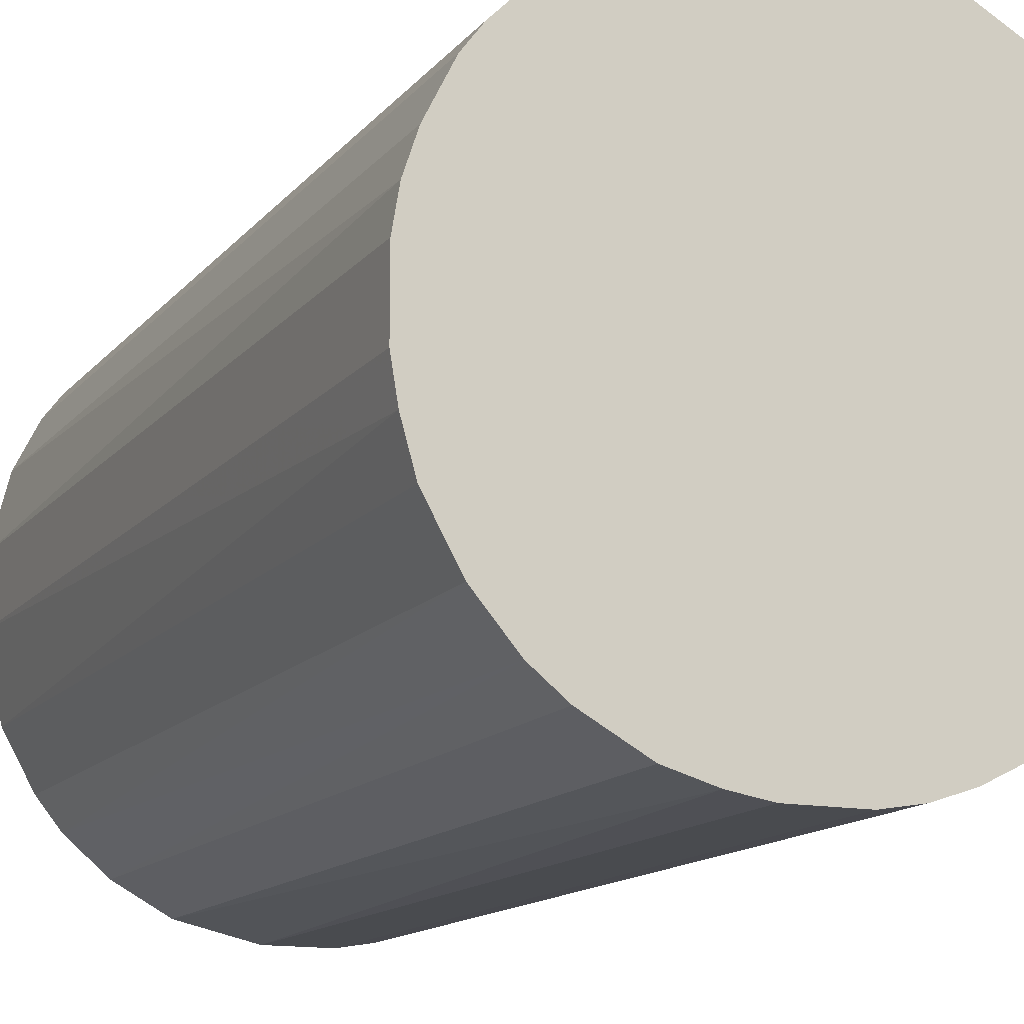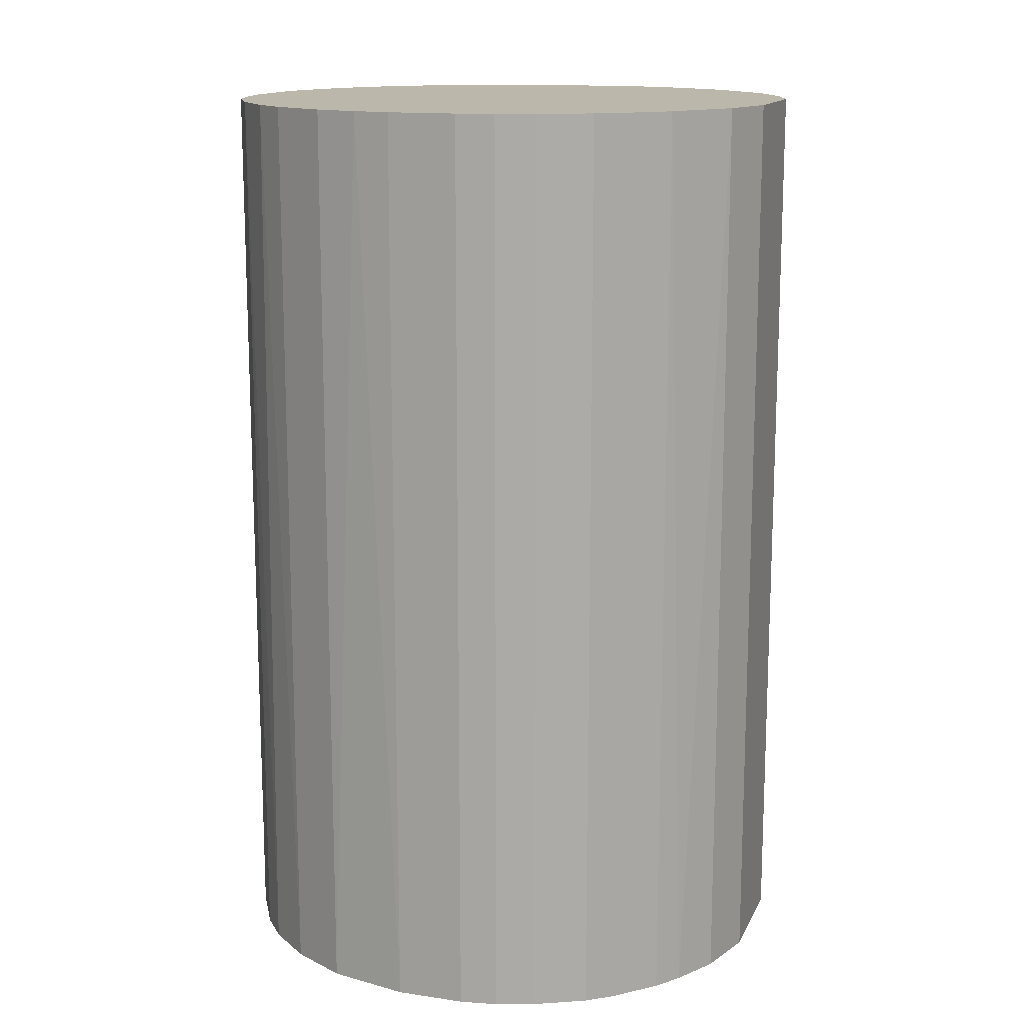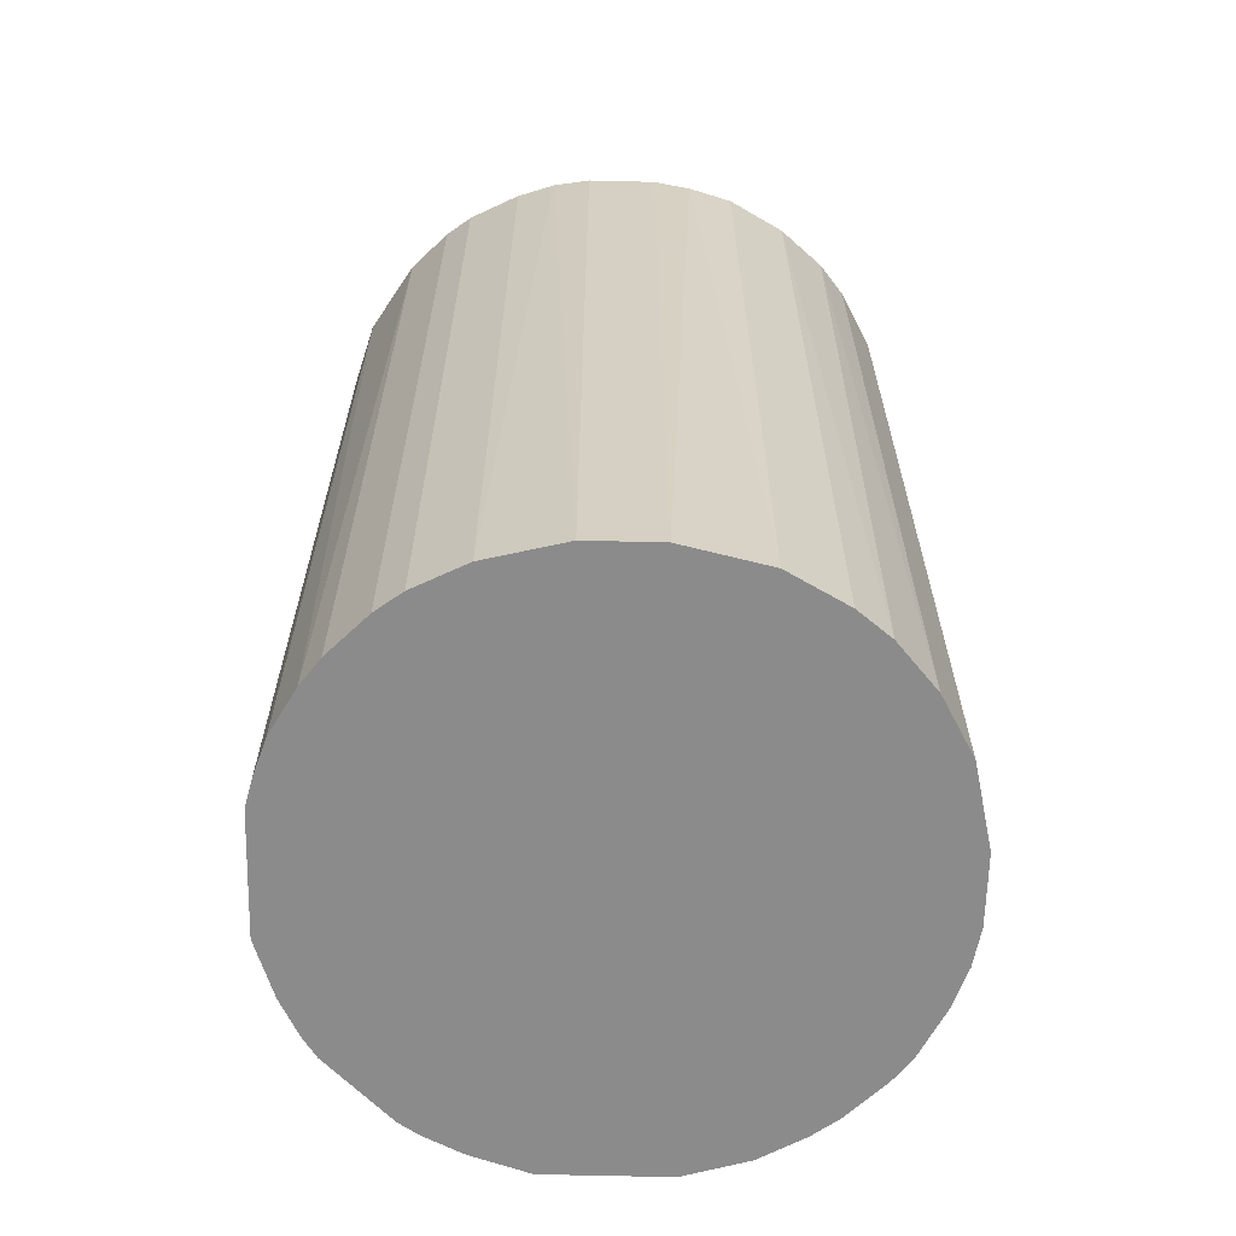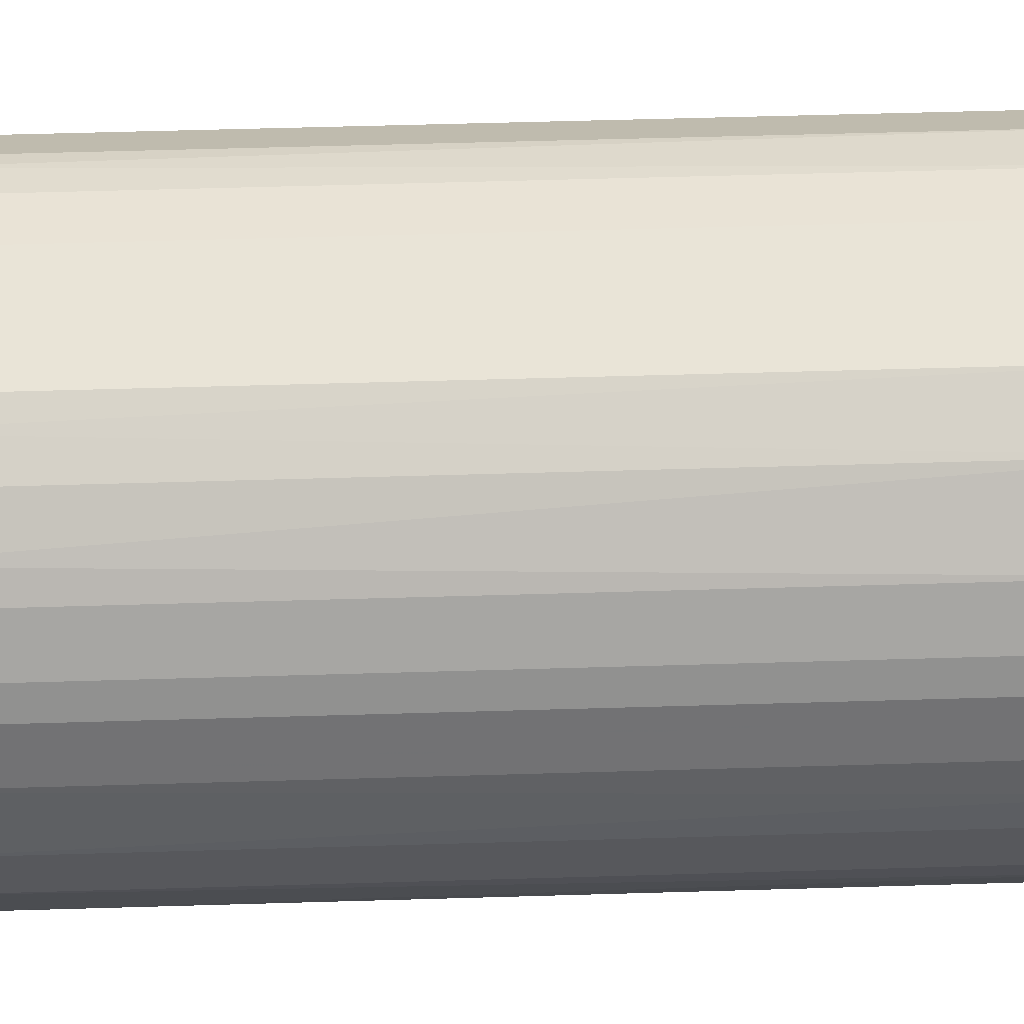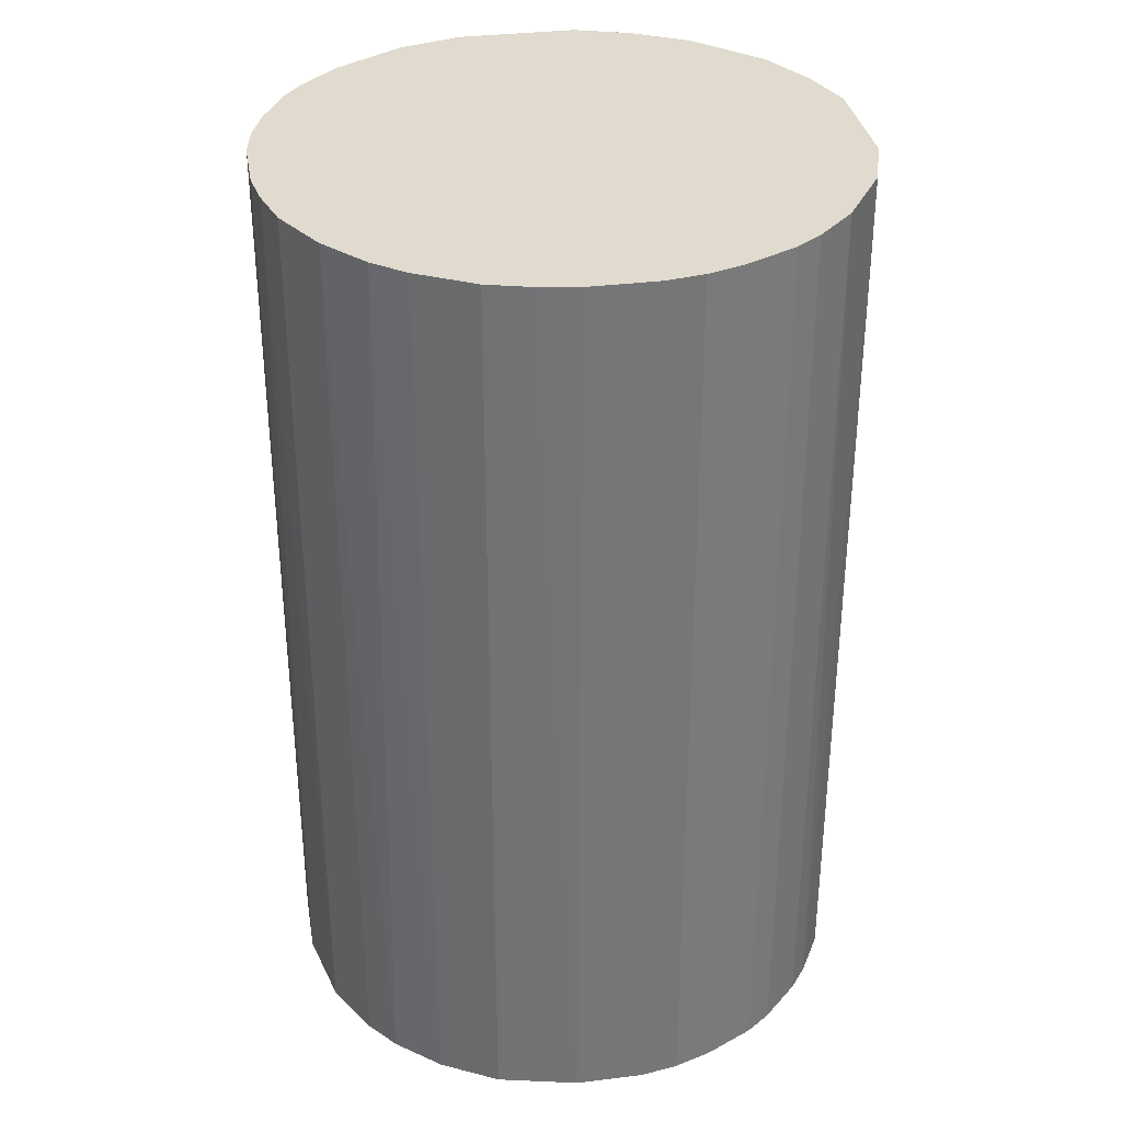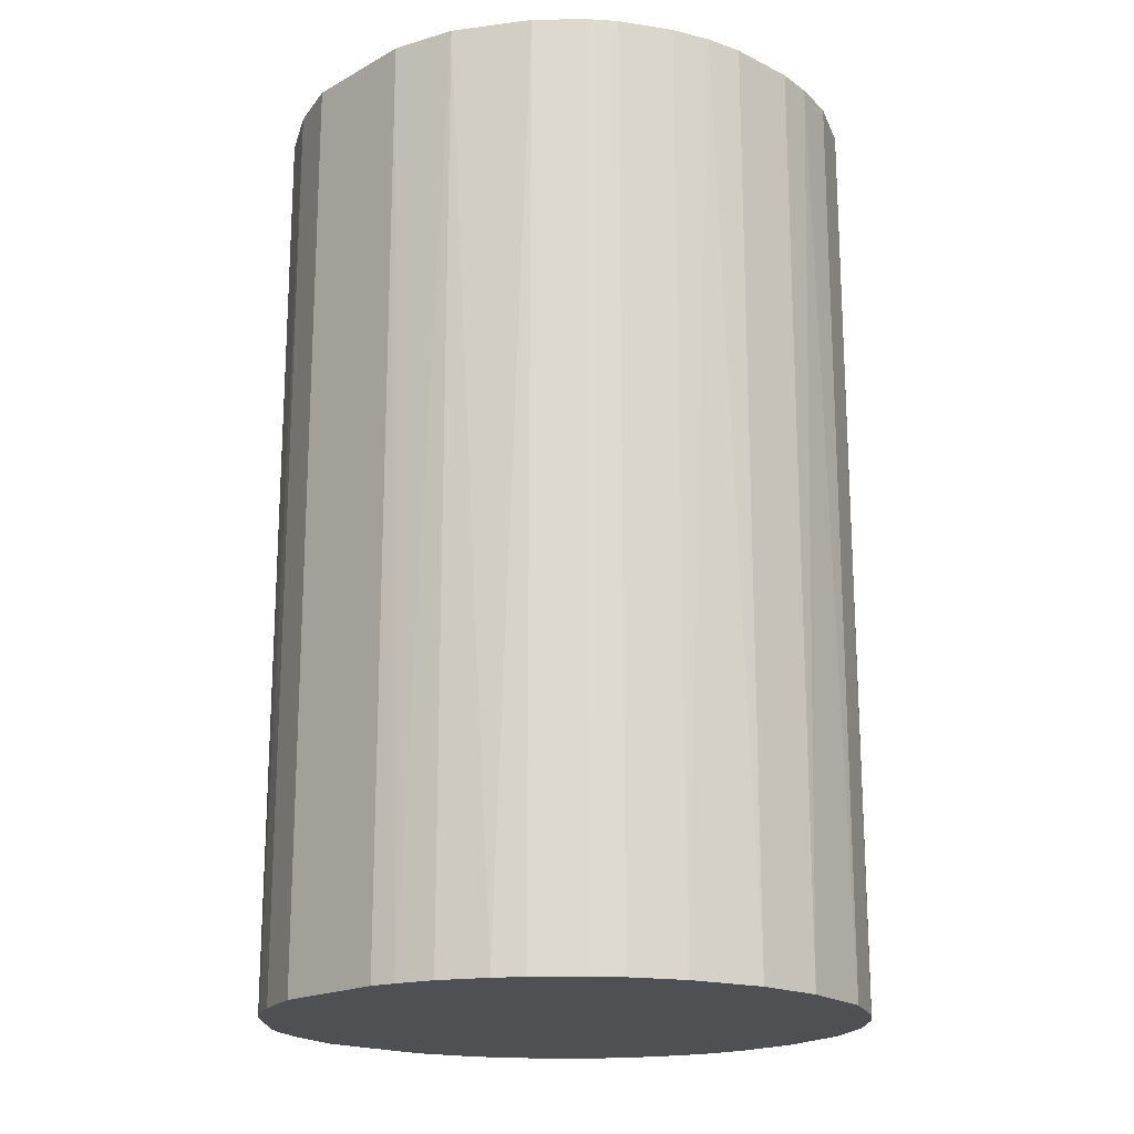
<metadata>
{"format":"obj","ext":"obj","renderer":"f3d","projection":"perspective","resolution":1024,"background":"white","views":[{"elev":-13.7,"azim":-24.2,"up":"+Y"},{"elev":14.2,"azim":18.2,"up":"+Z"},{"elev":-64.0,"azim":-91.4,"up":"+Z"},{"elev":61.1,"azim":-91.7,"up":"+Y"},{"elev":33.7,"azim":-9.7,"up":"+Z"},{"elev":-18.6,"azim":-133.5,"up":"+Z"}]}
</metadata>
<code>
o convex_0
v -0.02491 -0.01049 -0.04266
v 0.02639 0.00564 0.04266
v 0.02466 0.01082 0.04266
v -0.02491 -0.01049 0.04266
v -0.007613 0.02581 -0.04266
v 0.01717 -0.02087 -0.04266
v 0.003335 -0.02664 0.04266
v -0.01741 0.02063 0.04266
v 0.02293 0.01429 -0.04266
v 0.00564 0.02639 0.04266
v -0.01049 -0.0249 -0.04266
v -0.02491 0.01025 -0.04266
v 0.02466 -0.01107 0.04266
v 0.02639 -0.005308 -0.04266
v -0.01569 -0.02202 0.04266
v 0.01428 0.02293 -0.04266
v -0.02664 0.003335 0.04266
v 0.003335 -0.02664 -0.04266
v 0.01486 -0.0226 0.04266
v 0.01602 0.02178 0.04266
v -0.005308 0.02639 0.04266
v -0.01741 0.02063 -0.04266
v 0.00564 0.02639 -0.04266
v -0.01972 -0.01857 -0.04266
v -0.0226 0.01486 0.04266
v -0.02664 -0.002998 -0.04266
v -0.006461 -0.02606 0.04266
v 0.02639 0.00564 -0.04266
v 0.02235 -0.0151 -0.04266
v 0.01025 -0.02491 -0.04266
v 0.02063 -0.01741 0.04266
v 0.02639 -0.005308 0.04266
v -0.01107 0.02465 0.04266
v -0.02202 -0.01568 0.04266
v -0.003004 -0.02664 -0.04266
v 0.02178 0.01601 0.04266
v -0.02087 0.01717 -0.04266
v -0.02664 -0.002998 0.04266
v -0.02664 0.003335 -0.04266
v -0.02606 0.006792 0.04266
v 0.006792 -0.02606 0.04266
v 0.01082 0.02466 0.04266
v 0.01602 0.02178 -0.04266
v -0.01511 0.02235 -0.04266
v -0.005308 0.02639 -0.04266
v -0.01569 -0.02202 -0.04266
v 0.02466 -0.01107 -0.04266
v -0.01049 -0.0249 0.04266
v -0.01857 -0.01972 0.04266
v -0.003004 -0.02664 0.04266
v -0.02202 -0.01568 -0.04266
v -0.01107 0.02465 -0.04266
v -0.02606 -0.006461 0.04266
v 0.02178 0.01601 -0.04266
v 0.01082 0.02466 -0.04266
v 0.02466 0.01082 -0.04266
v 0.01486 -0.0226 -0.04266
v -0.02491 0.01025 0.04266
v 0.01025 -0.02491 0.04266
v -0.0226 0.01486 -0.04266
v -0.02087 0.01717 0.04266
v 0.02063 -0.01741 -0.04266
v 0.01717 -0.02087 0.04266
v 0.006792 -0.02606 -0.04266
f 30 41 64
f 2 3 4
f 1 5 6
f 2 4 7
f 4 3 8
f 6 5 9
f 8 3 10
f 1 6 11
f 5 1 12
f 2 7 13
f 6 9 14
f 7 4 15
f 9 5 16
f 4 8 17
f 11 6 18
f 13 7 19
f 10 3 20
f 8 10 21
f 5 12 22
f 16 5 23
f 21 10 23
f 1 11 24
f 17 8 25
f 12 1 26
f 7 15 27
f 3 2 28
f 2 14 28
f 14 9 28
f 6 14 29
f 18 6 30
f 13 19 31
f 29 13 31
f 2 13 32
f 14 2 32
f 13 14 32
f 21 5 33
f 8 21 33
f 4 1 34
f 15 4 34
f 18 7 35
f 11 18 35
f 27 11 35
f 3 9 36
f 20 3 36
f 8 22 37
f 22 12 37
f 4 17 38
f 17 26 38
f 12 26 39
f 26 17 39
f 17 25 40
f 12 39 40
f 39 17 40
f 7 18 41
f 19 7 41
f 10 20 42
f 20 16 42
f 23 10 42
f 9 16 43
f 16 20 43
f 20 36 43
f 5 22 44
f 22 8 44
f 8 33 44
f 5 21 45
f 23 5 45
f 21 23 45
f 11 15 46
f 24 11 46
f 14 13 47
f 29 14 47
f 13 29 47
f 15 11 48
f 27 15 48
f 11 27 48
f 15 34 49
f 34 24 49
f 46 15 49
f 24 46 49
f 7 27 50
f 35 7 50
f 27 35 50
f 1 24 51
f 34 1 51
f 24 34 51
f 33 5 52
f 5 44 52
f 44 33 52
f 1 4 53
f 26 1 53
f 4 38 53
f 38 26 53
f 36 9 54
f 9 43 54
f 43 36 54
f 16 23 55
f 42 16 55
f 23 42 55
f 9 3 56
f 3 28 56
f 28 9 56
f 6 19 57
f 30 6 57
f 19 30 57
f 25 12 58
f 40 25 58
f 12 40 58
f 30 19 59
f 19 41 59
f 41 30 59
f 12 25 60
f 37 12 60
f 25 37 60
f 25 8 61
f 8 37 61
f 37 25 61
f 6 29 62
f 31 6 62
f 29 31 62
f 19 6 63
f 6 31 63
f 31 19 63
f 18 30 64
f 41 18 64

</code>
